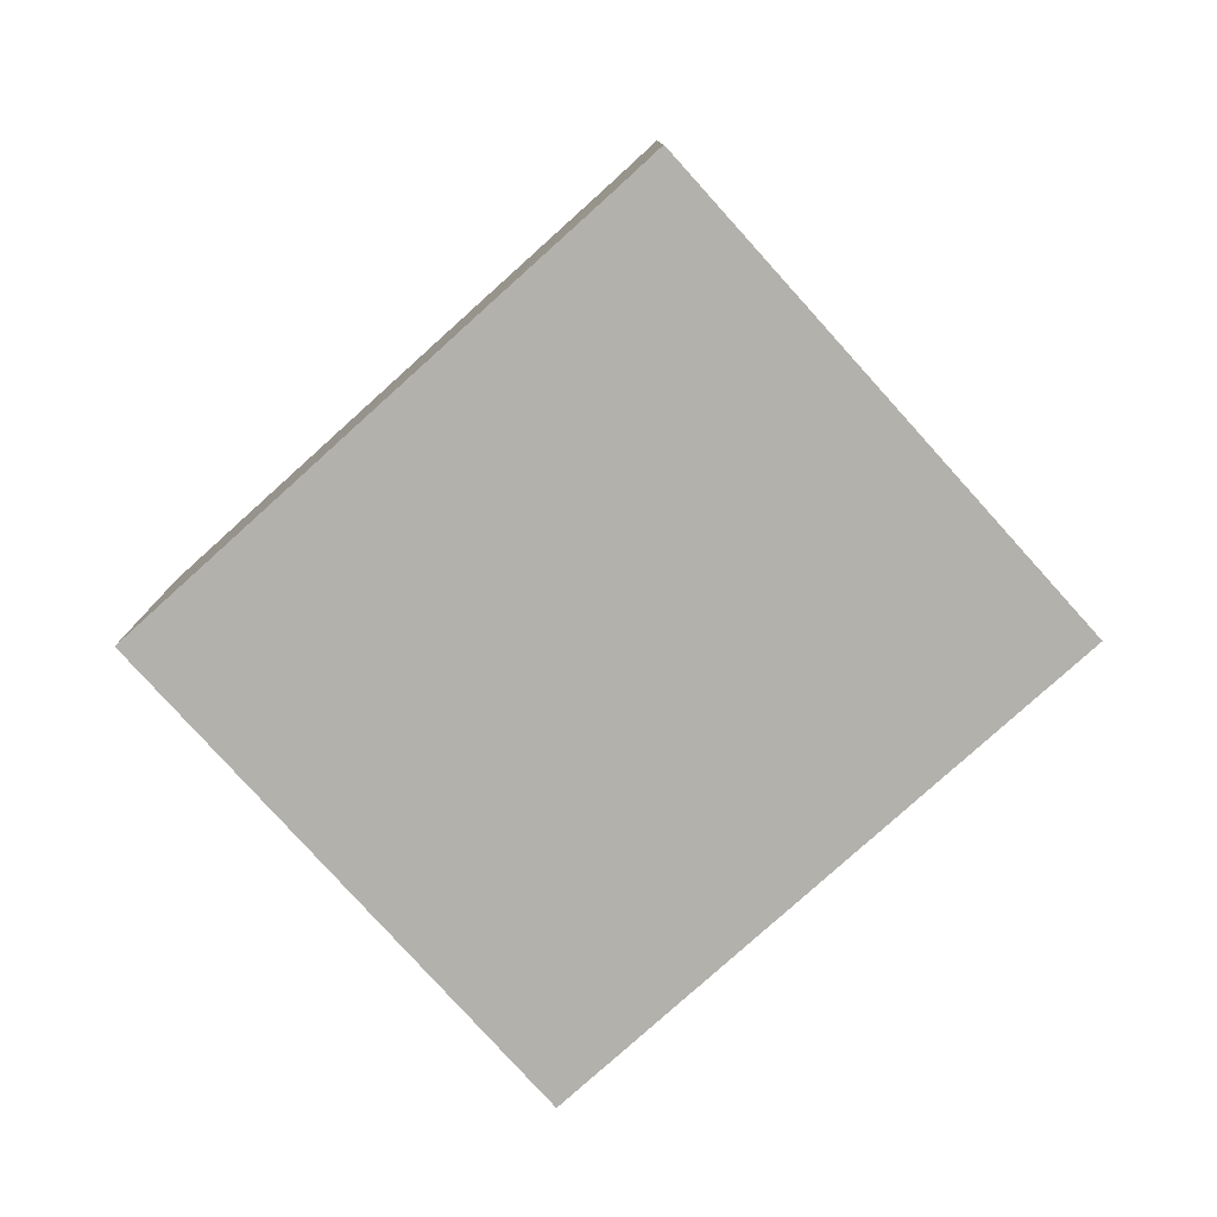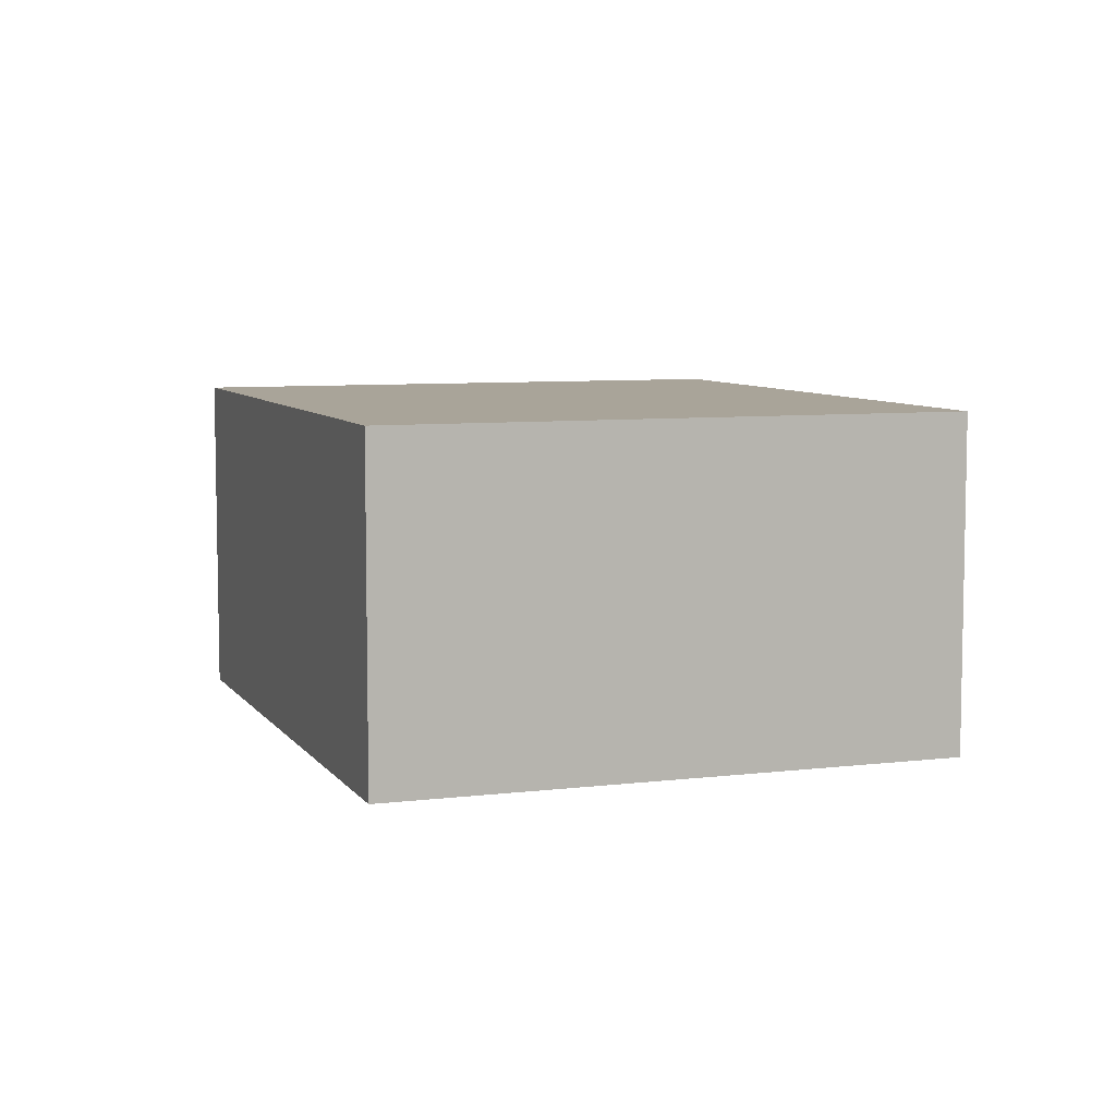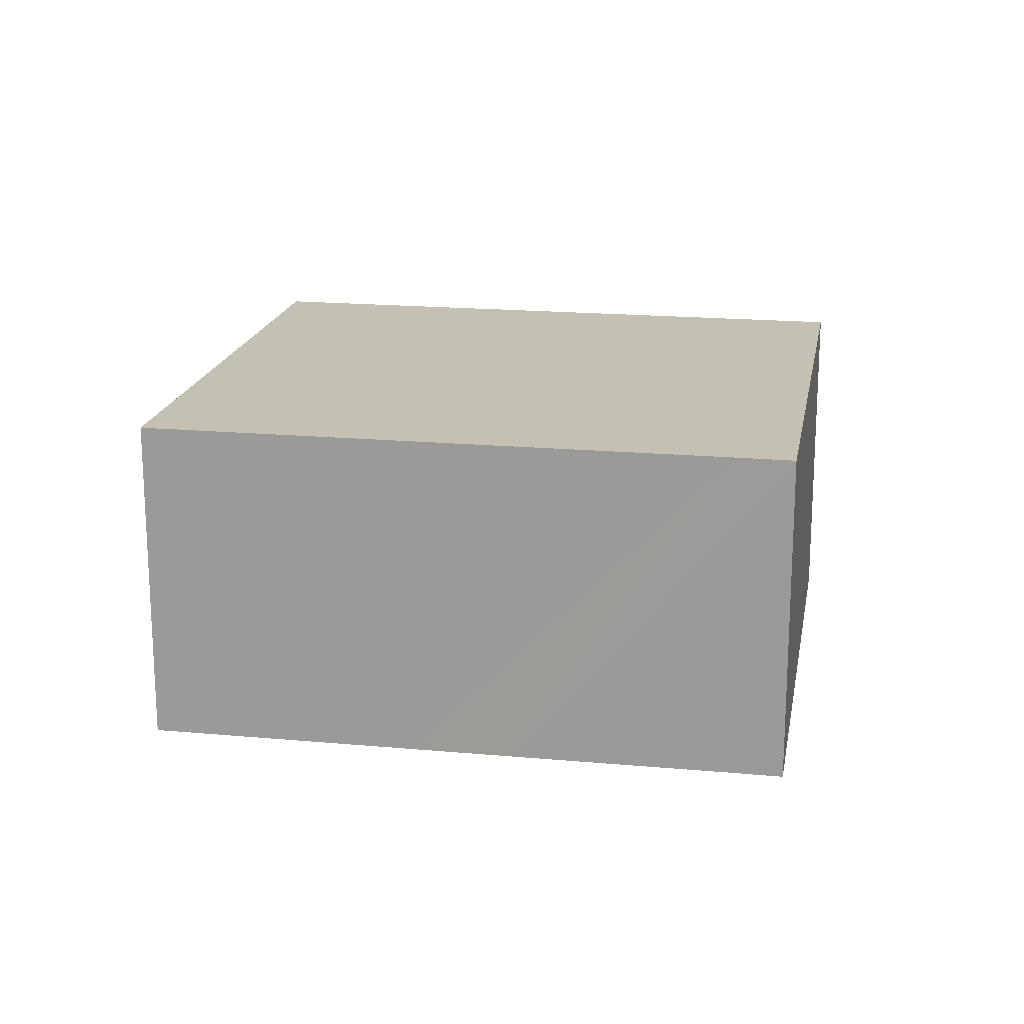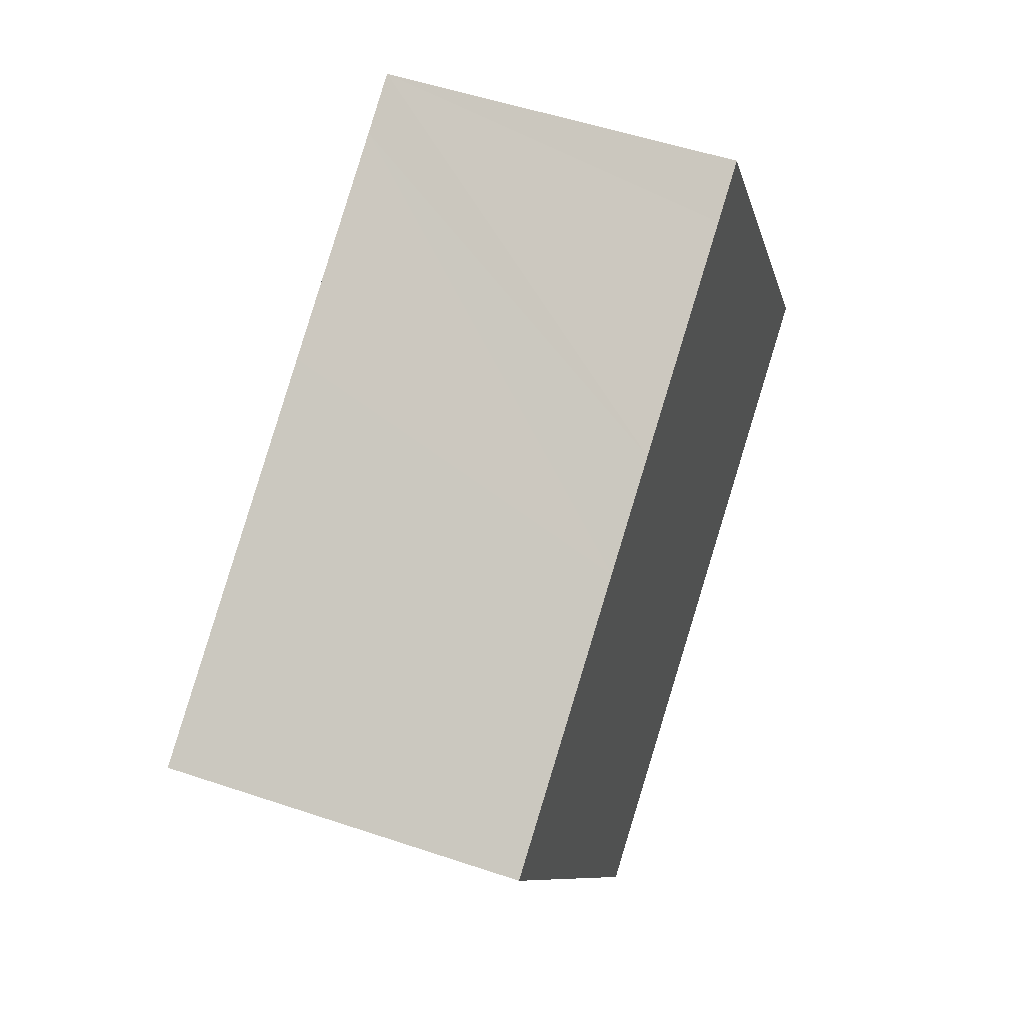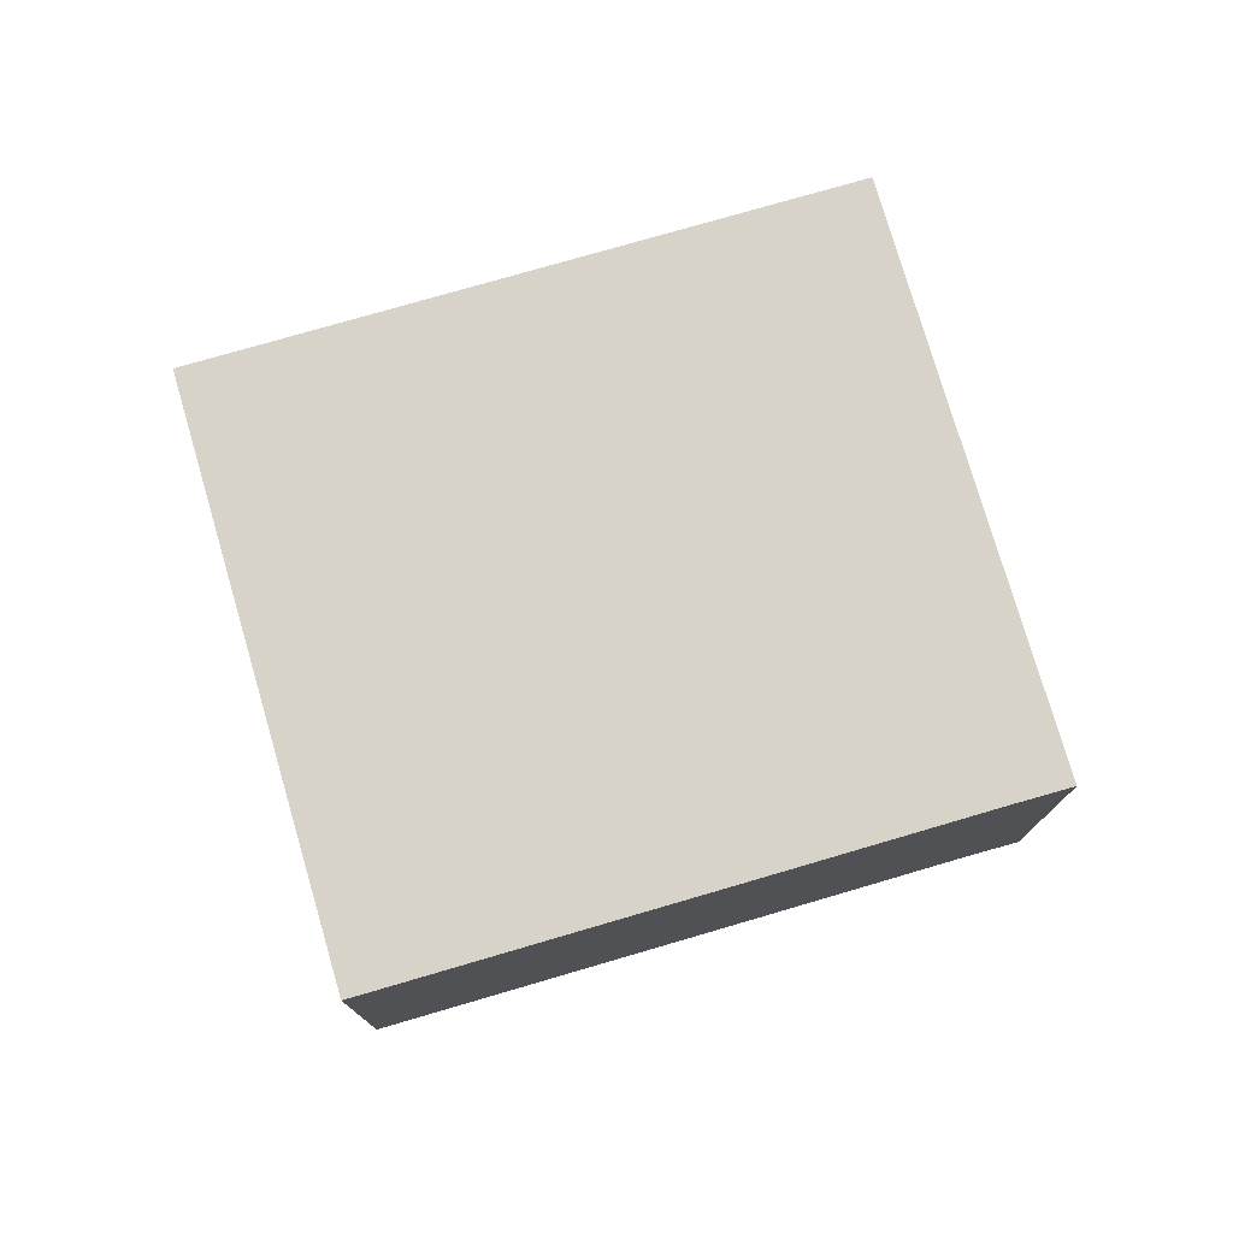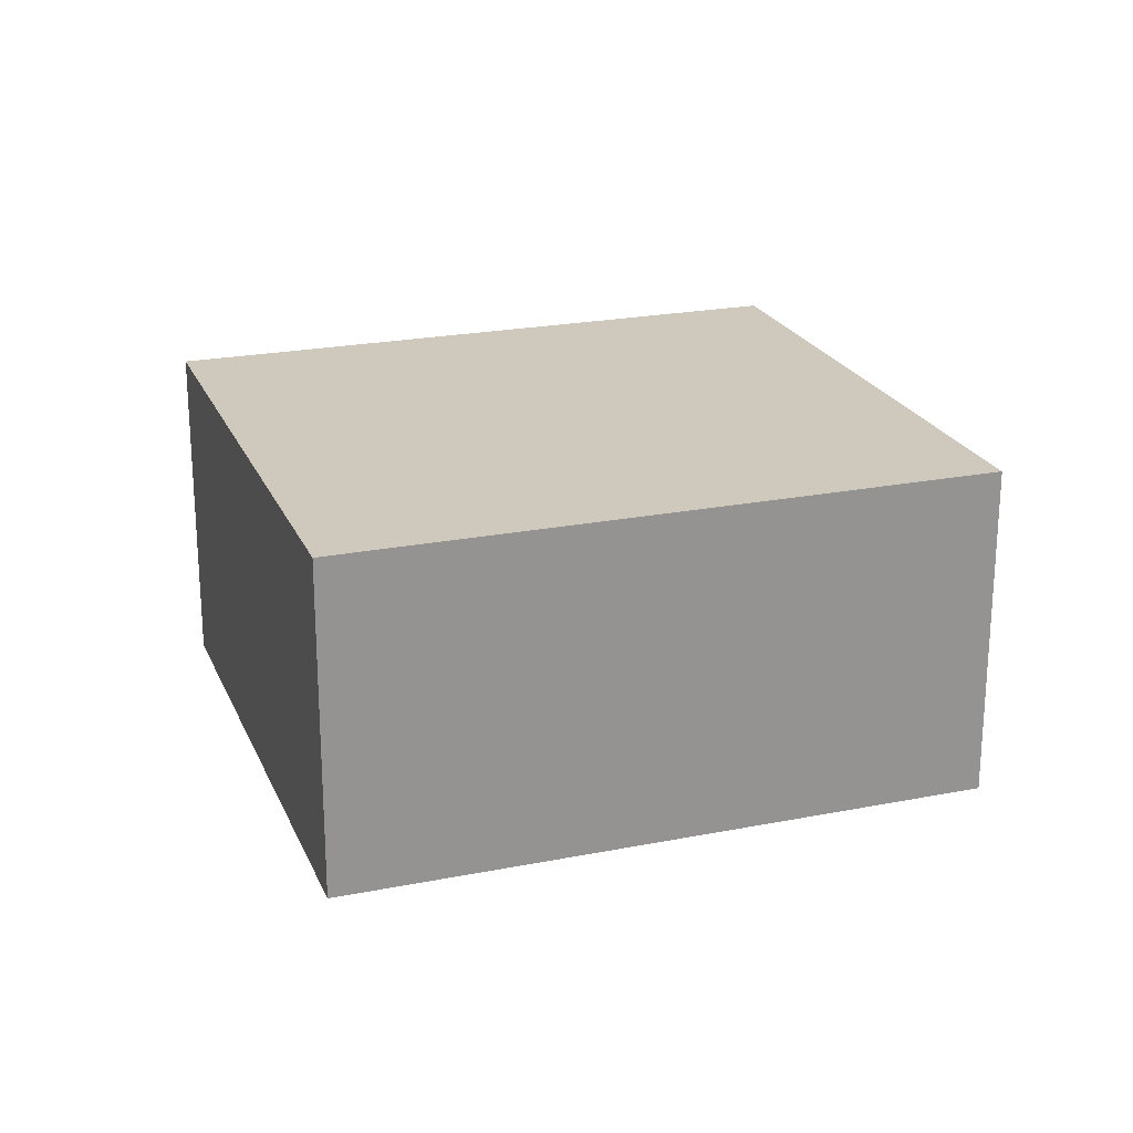
<metadata>
{"format":"obj","ext":"obj","renderer":"f3d","projection":"perspective","resolution":1024,"background":"white","views":[{"elev":-79.0,"azim":9.9,"up":"+Y"},{"elev":7.2,"azim":-141.7,"up":"+Y"},{"elev":18.3,"azim":-22.1,"up":"+Y"},{"elev":51.3,"azim":-69.8,"up":"+Z"},{"elev":76.7,"azim":-48.4,"up":"+Y"},{"elev":22.4,"azim":128.9,"up":"+Y"}]}
</metadata>
<code>
v  0 3.777 2.313e-16
v  9.869 3.777 -1.667
v  3.54 3.777 -5.648
v  0.558 3.777 0.351
v  2.65 3.777 1.665
v  3.688 3.777 2.317
v  5.776 3.777 3.624
v  6.323 3.777 3.974
v  0 0 0
v  0.558 -2.149e-17 0.351
v  2.65 -1.02e-16 1.665
v  3.688 -1.419e-16 2.317
v  5.776 -2.219e-16 3.624
v  6.323 -2.433e-16 3.974
v  9.869 1.021e-16 -1.667
v  3.54 3.458e-16 -5.648
g defaultobject
f 1 2 3
f 2 1 4
f 2 4 5
f 2 5 6
f 2 6 7
f 2 7 8
f 9 4 1
f 4 9 5
f 5 9 6
f 6 9 10
f 6 10 11
f 6 11 7
f 7 11 12
f 7 12 8
f 8 12 13
f 8 13 14
f 14 2 8
f 2 14 15
f 15 3 2
f 3 15 16
f 16 1 3
f 1 16 9
f 15 9 16
f 9 15 10
f 10 15 11
f 11 15 13
f 13 15 14
f 11 13 12

</code>
